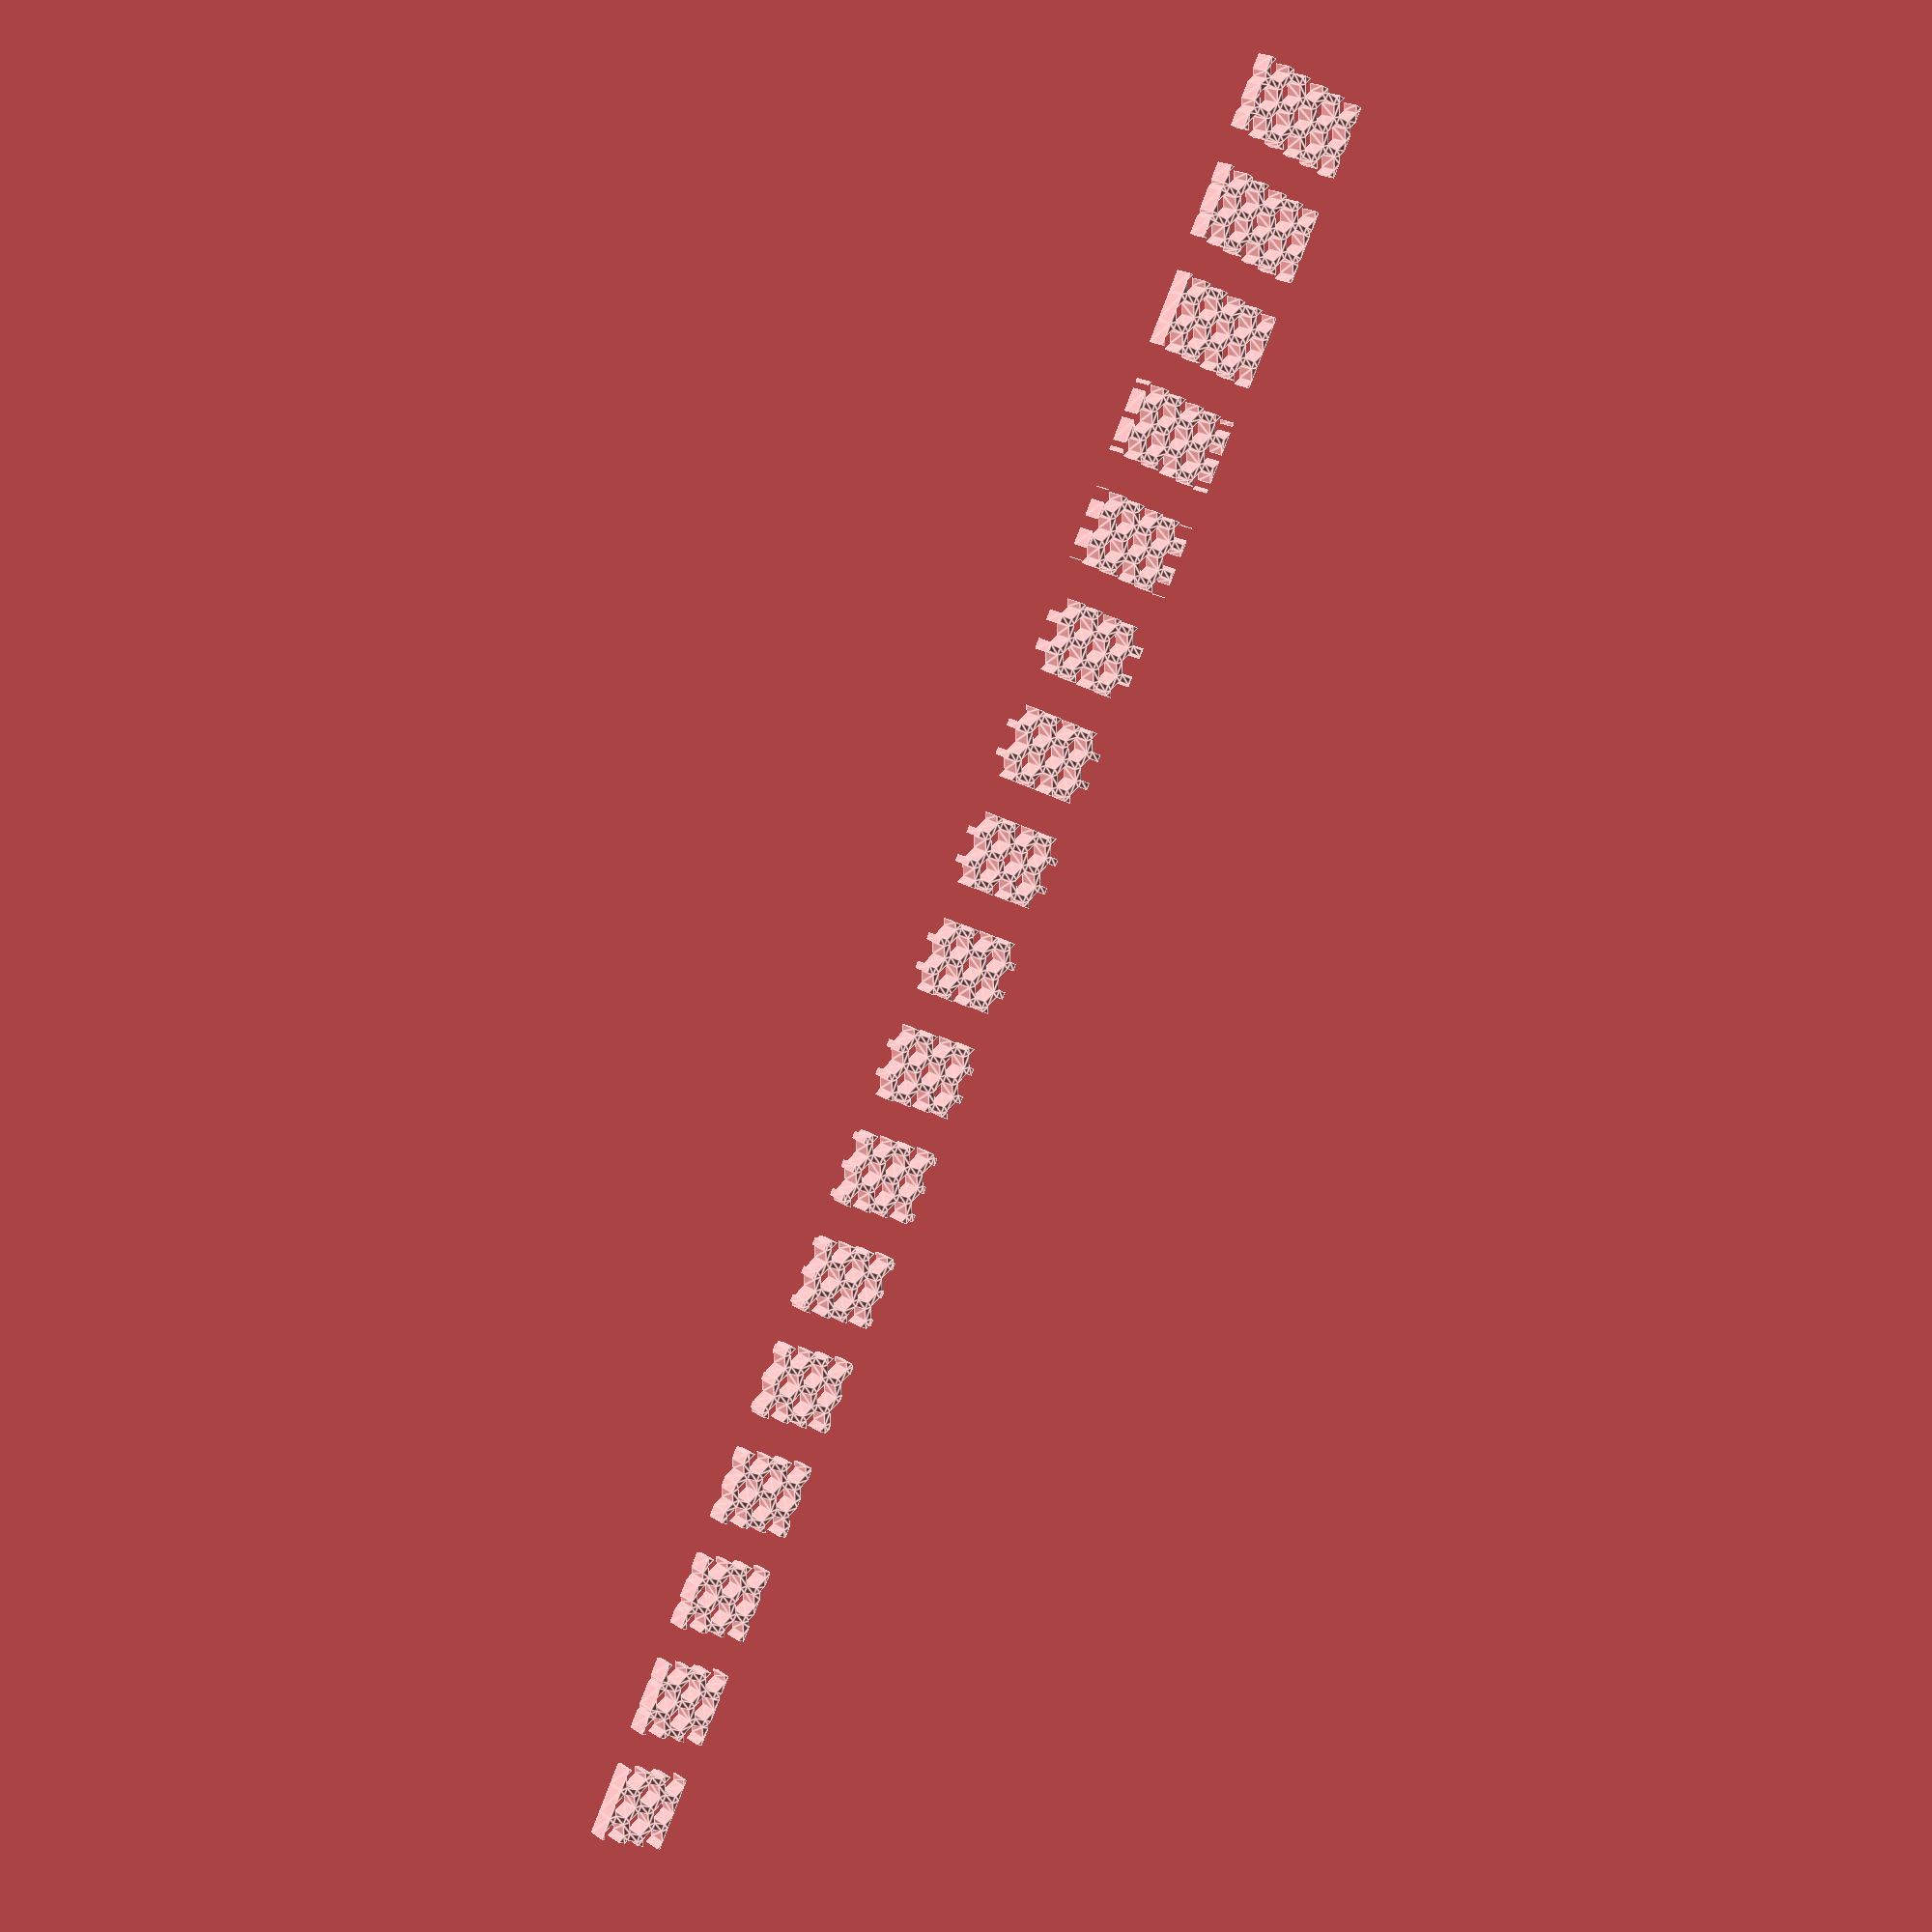
<openscad>
/**
 * Library to generate centered 3D honeycomb patterns.
 *
 * Inspired from https://www.thingiverse.com/thing:2484395
 */


// Example
for (y = [0:30:500]){
    translate([0,y])
    honeycomb_pattern(x=21+floor(y/30), y=20, z=5, diameter_comb=7, wall=2, center=true);
}


// Hexagon, a 2D primitive.
module hexagon(diameter)
{
    circle(d=diameter, $fn=6);
}


module _draw_honeycombs(initial_offset_x, x, initial_offset_y, y, step_x, step_y, diameter_comb)
{
    union()
    {
        for (offset_y = [0 : step_y : y+step_y], 
            offset_x = [0 : step_x : x+step_x])
        {
            // Current row/column
            translate([offset_x + initial_offset_x, offset_y + initial_offset_y])
            hexagon(diameter_comb);
            // The row/column before (our loop makes an additional iteration, so we'll cover everything!)
            //translate([offset_x + initial_offset_x - diameter_comb*3/4 - wall_x, offset_y + initial_offset_y])
            translate([offset_x + initial_offset_x - step_x/2, offset_y + initial_offset_y - step_y/2])
            hexagon(diameter_comb);
        }
    }
}

/**
 * A centered 2D honeycomb pattern.
 *
 * x, y
 *     width, length
 * diameter_comb
 *     diameter of a single comb (i.e. size of the hole)
 * wall
 *     thickness of the wall between two combs
 * negative
 *     set to true if you want to subtract the combs yourself (maybe from a custom shape)
 */
module honeycomb_pattern2d(x, y, diameter_comb, wall, center=true, negative=false)
{
    /**
     * Note: The following visualization is optimized for the OpenSCAD editor.
     * D = diameter_comb:
     *     _______
     *    /        / \
     *   /        /   \
     *  /        /     \
     * /        / D    \
     * \       /       /
     *  \     /       /
     *   \   /       /
     *    \ /_____/
     *        
     *         D
     * |-------------------|
     *
     *
     * S = short_diameter_comb:
     *     _______
     *    /     |   \
     *   /   S  |    \
     *   \      |    /
     *    \ ___|__/
     *
     *
     * wall_x ("projection" of wall thickness onto x-axis):
     *
     *     ______
     *    /        \
     *   /          \
     *   \          /   _______
     *    \ _____/    /        \
     *                /          \
     *             |----|
     *               wall_x
     */ 
    
    short_diameter_comb = diameter_comb * cos(30);
    wall_x = wall * cos(30);
    
    step_y = short_diameter_comb + wall;
    step_x = diameter_comb*3/2 + 2*wall_x;

    // We want to center the cut-out:
    // How many combs would we fit into the first row? Use the unfilled space as offset to center horizontally:
    num_full_x = floor(x / step_x);
    rem_x = x - num_full_x*step_x;
    initial_offset_x = (center ? -x/2 : 0) + rem_x/2;
    
    // Center pattern vertically:
    num_full_y = floor(y / step_y);
    rem_y = y - num_full_y * step_y;
    initial_offset_y = (center ? -y/2 : 0) + rem_y/2;

    if (negative)
    {
        intersection()
        {
            square([x, y], center=center);
            _draw_honeycombs(initial_offset_x, x, initial_offset_y, y, step_x, step_y, diameter_comb);
        }
    }
    else
    {
        // Draw filled hexagons, subtract from a solid rectangle:
        difference()
        {
            square([x, y], center=center);
            _draw_honeycombs(initial_offset_x, x, initial_offset_y, y, step_x, step_y, diameter_comb);
        }
    }
}

/**
 * A centered 3D honeycomb pattern.
 *
 * x, y, z 
 *     width, length, height
 * diameter_comb
 *     diameter of a single comb (i.e. size of the hole)
 * wall
 *     thickness of the wall between two combs
 * negative
 *     set to true if you want to subtract the combs yourself (maybe from a custom shape)
 */
module honeycomb_pattern(x, y, z, diameter_comb, wall, center=true, negative=false)
{
    // Draw in 2D first, then extrude (more accurate)
    linear_extrude(height=z, center=center)
    honeycomb_pattern2d(x, y, diameter_comb, wall, center, negative);
}
</openscad>
<views>
elev=159.8 azim=207.8 roll=219.0 proj=p view=edges
</views>
